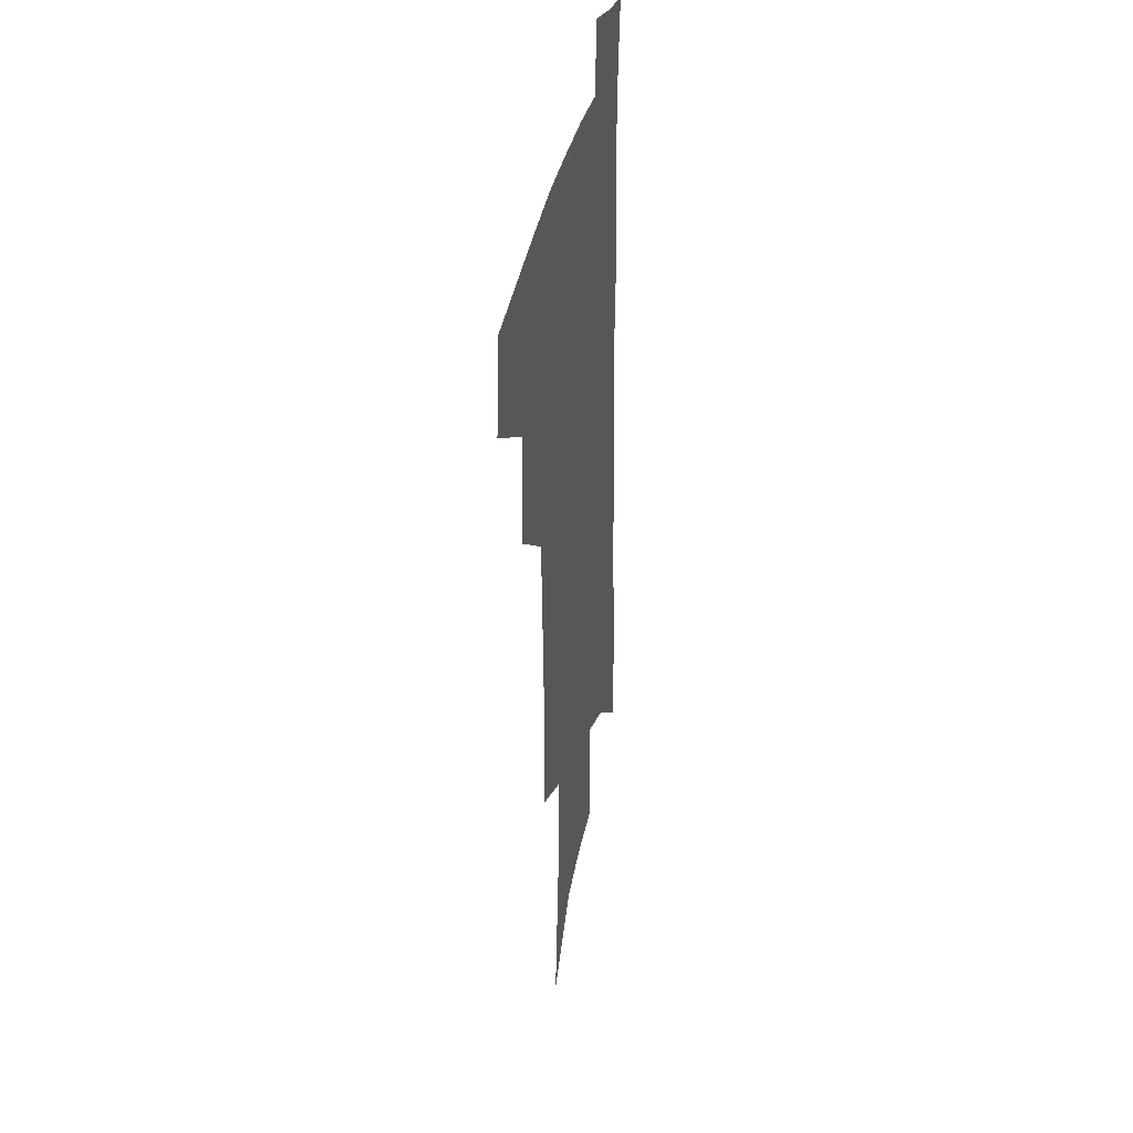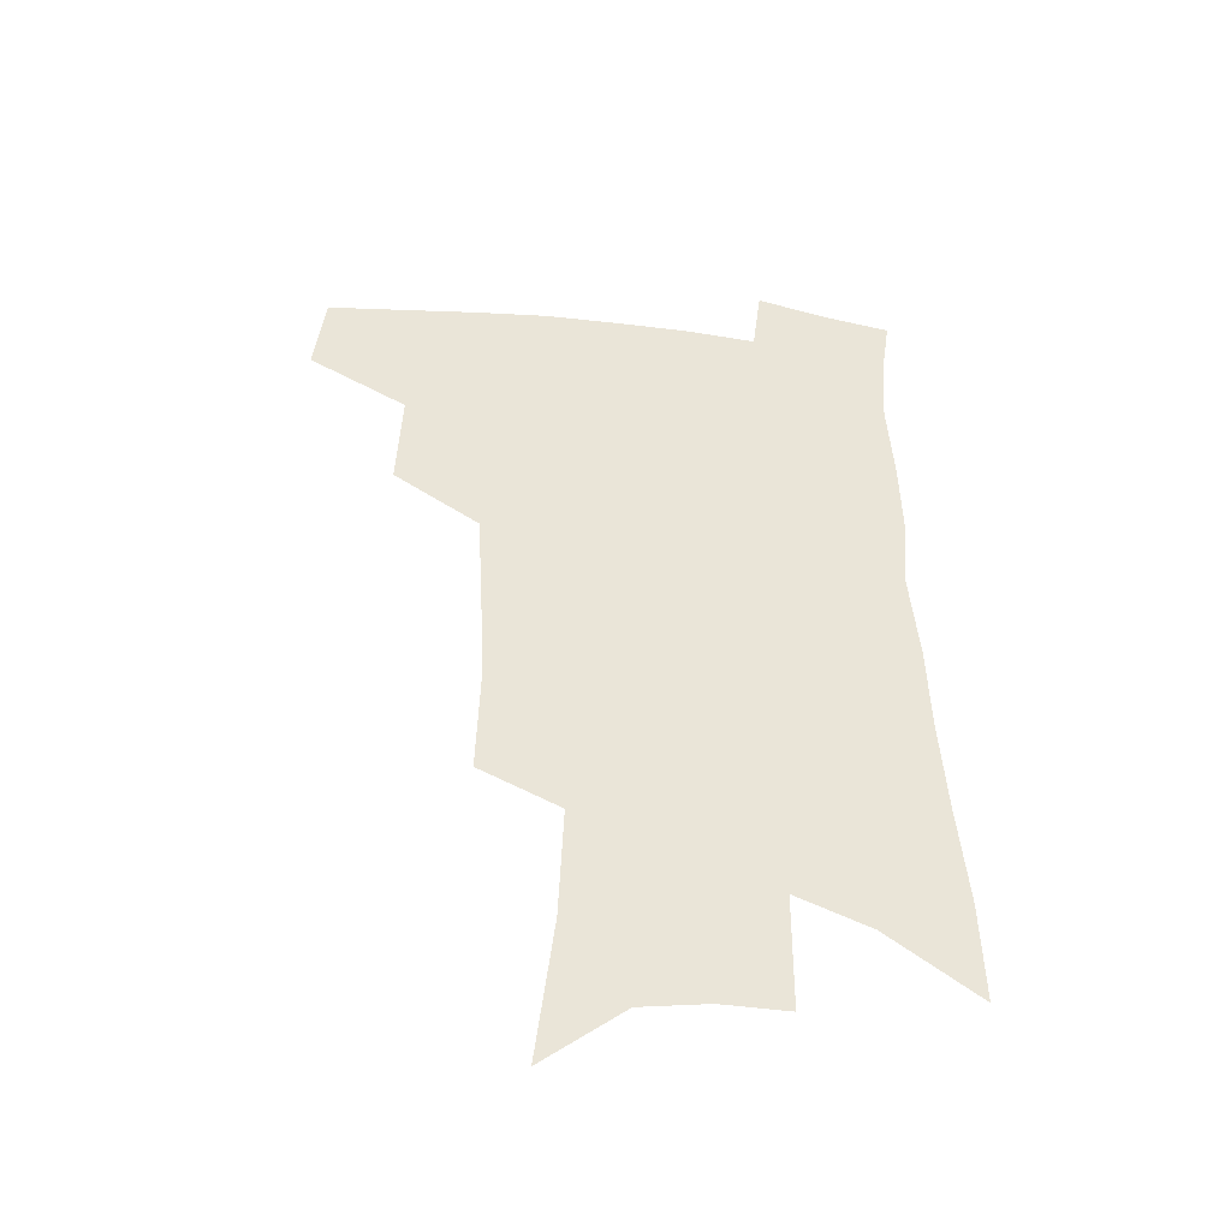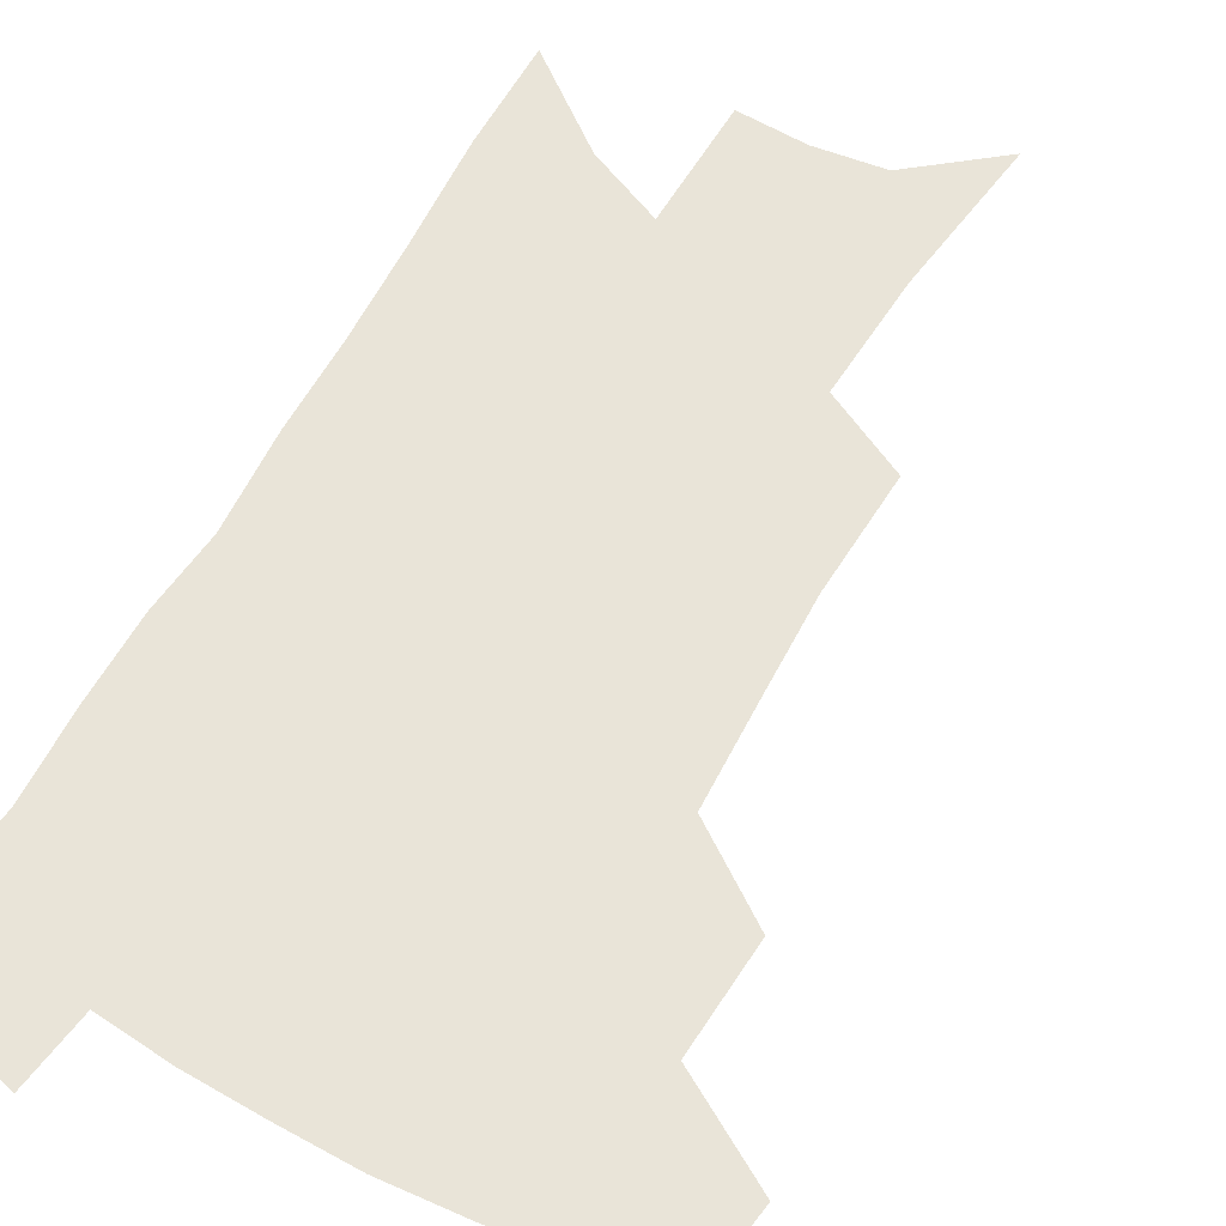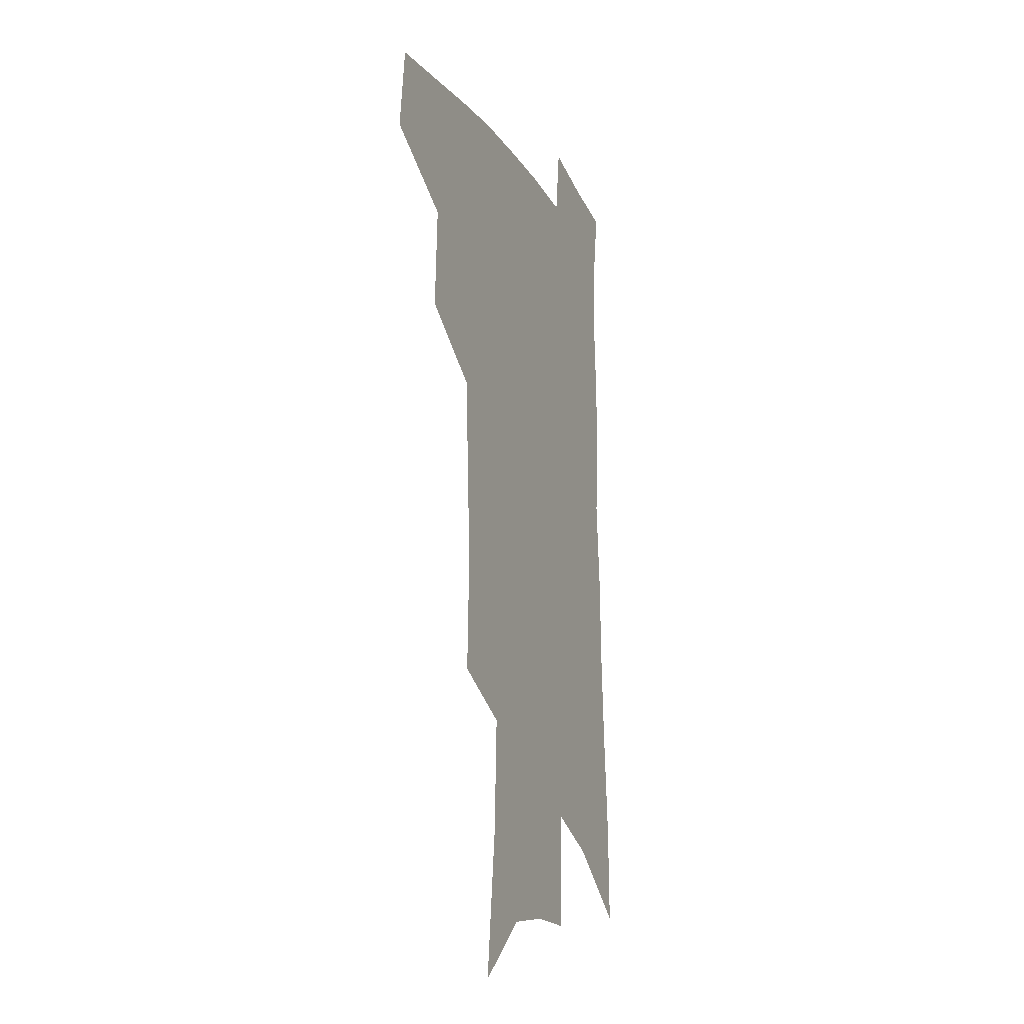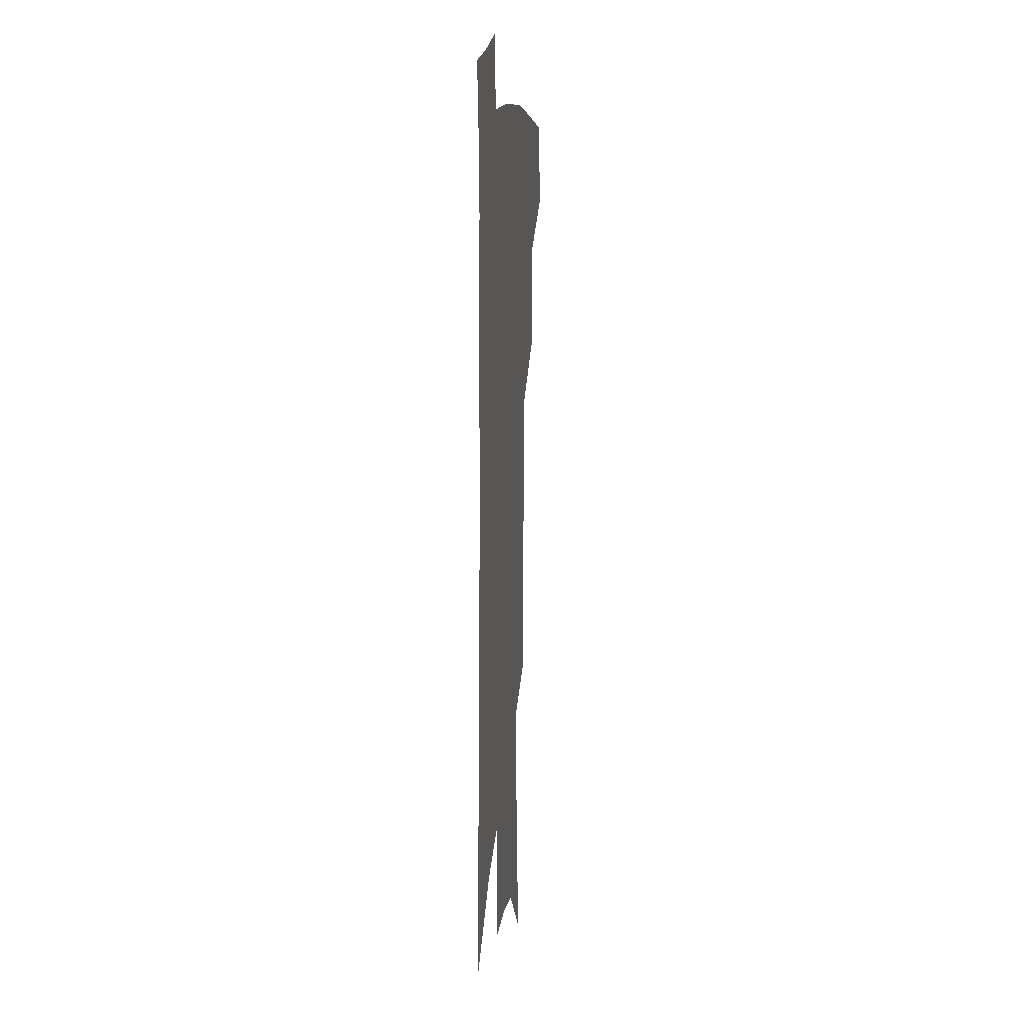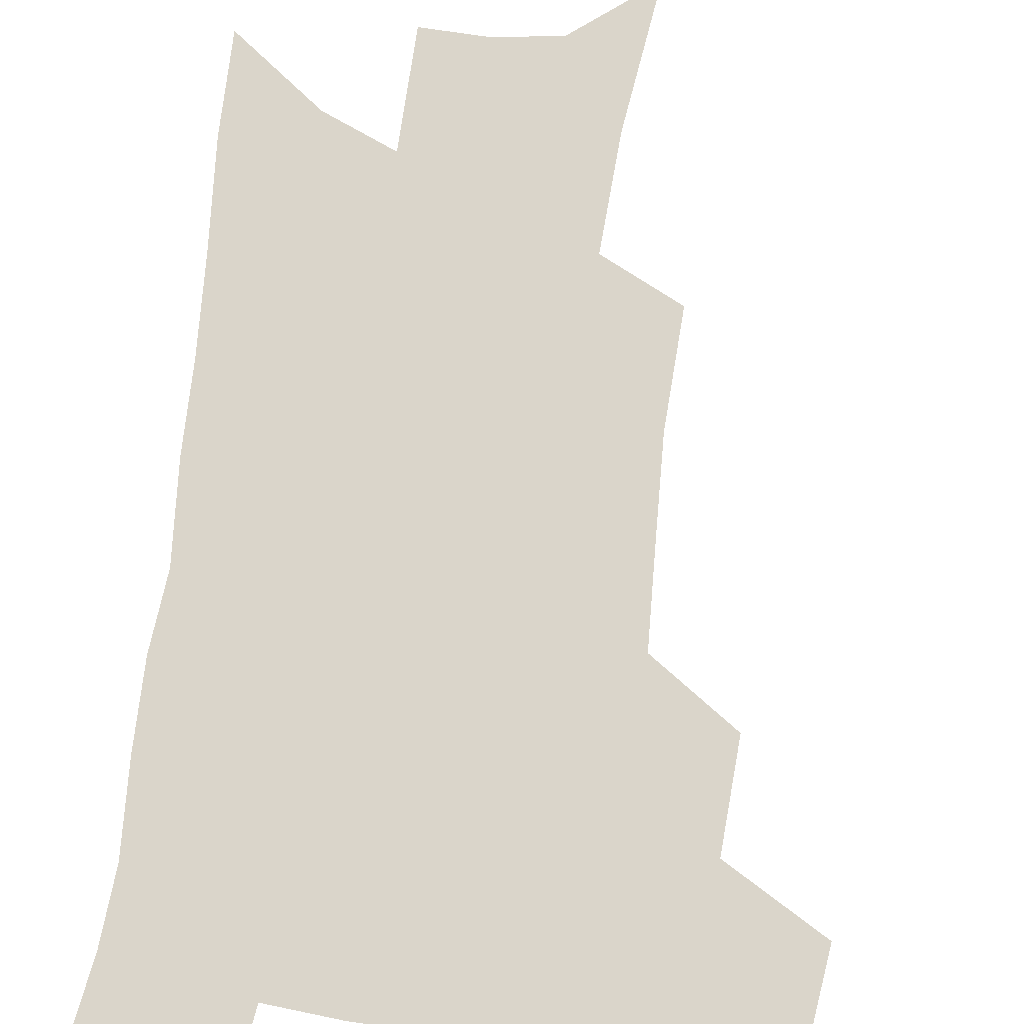
<metadata>
{"format":"obj","ext":"obj","renderer":"f3d","projection":"perspective","resolution":1024,"background":"white","views":[{"elev":33.4,"azim":-79.5,"up":"+Y"},{"elev":-46.2,"azim":-8.1,"up":"+Y"},{"elev":60.6,"azim":-149.6,"up":"+Z"},{"elev":-17.8,"azim":-68.1,"up":"+Y"},{"elev":11.3,"azim":96.3,"up":"+Y"},{"elev":74.2,"azim":-172.1,"up":"+Z"}]}
</metadata>
<code>
v 491.2 439.9 0
v 494.9 472 0
v 525 381.5 0
v 526.7 420 0
v 525.1 448.8 0
v 522.1 475.5 0
v 558.3 248.1 0
v 559.6 290.1 0
v 557.8 325.2 0
v 555.8 360.8 0
v 553 391.9 0
v 554.1 425.7 0
v 552.4 452.5 0
v 548.8 479 0
v 579.1 137.2 0
v 585.5 191.8 0
v 587.1 234.3 0
v 586.1 272.6 0
v 585.3 308.7 0
v 583.3 340.5 0
v 581.7 372.3 0
v 581.1 403.1 0
v 580.2 429.9 0
v 579.4 455.3 0
v 575.9 481.9 0
v 607.7 160.8 0
v 610.6 208.4 0
v 609.9 244.7 0
v 609.2 283.2 0
v 607.8 315.2 0
v 606.3 346.5 0
v 605.3 376.7 0
v 605 406.2 0
v 604.6 431.3 0
v 604.4 456.9 0
v 603.5 482.5 0
v 631.7 164.6 0
v 633.1 213.3 0
v 632.2 250.4 0
v 631.1 283.6 0
v 629.8 318.1 0
v 628.9 349.3 0
v 628.2 379.1 0
v 628.2 406.9 0
v 628.7 431.9 0
v 629.4 457.2 0
v 629.7 482.5 0
v 655.6 164.3 0
v 655.9 208.5 0
v 654.7 247.7 0
v 653.2 283.6 0
v 652.3 315.1 0
v 651.5 346.8 0
v 651.1 376.4 0
v 651.2 404.6 0
v 652.3 430.6 0
v 653.7 456.3 0
v 656 480.8 0
v 659.2 507.4 0
v 682.1 197.7 0
v 679.8 237.5 0
v 677.6 274.4 0
v 675.3 309.4 0
v 676.4 338.1 0
v 675.1 369.9 0
v 675.5 398.6 0
v 676.2 426.5 0
v 677.4 453.5 0
v 680.2 477.6 0
v 684.9 501.4 0
v 714.4 173.8 0
v 713.6 211.3 0
v 710.3 250.5 0
v 708.1 286.4 0
v 707.2 319 0
v 704.3 354.3 0
v 706.5 382.4 0
v 705.9 413.2 0
v 703.9 445.7 0
v 705.5 472.5 0
v 709.1 497.4 0
f 4 5 1
f 1 5 2
f 5 6 2
f 10 11 3
f 3 11 4
f 11 12 4
f 4 12 5
f 12 13 5
f 5 13 6
f 13 14 6
f 17 18 7
f 7 18 8
f 18 19 8
f 8 19 9
f 19 20 9
f 9 20 10
f 20 21 10
f 10 21 11
f 21 22 11
f 11 22 12
f 22 23 12
f 12 23 13
f 23 24 13
f 13 24 14
f 24 25 14
f 15 26 16
f 26 27 16
f 16 27 17
f 27 28 17
f 17 28 18
f 28 29 18
f 18 29 19
f 29 30 19
f 19 30 20
f 30 31 20
f 20 31 21
f 31 32 21
f 21 32 22
f 32 33 22
f 22 33 23
f 33 34 23
f 23 34 24
f 34 35 24
f 24 35 25
f 35 36 25
f 26 37 27
f 37 38 27
f 27 38 28
f 38 39 28
f 28 39 29
f 39 40 29
f 29 40 30
f 40 41 30
f 30 41 31
f 41 42 31
f 31 42 32
f 42 43 32
f 32 43 33
f 43 44 33
f 33 44 34
f 44 45 34
f 34 45 35
f 45 46 35
f 35 46 36
f 46 47 36
f 37 48 38
f 48 49 38
f 38 49 39
f 49 50 39
f 39 50 40
f 50 51 40
f 40 51 41
f 51 52 41
f 41 52 42
f 52 53 42
f 42 53 43
f 53 54 43
f 43 54 44
f 54 55 44
f 44 55 45
f 55 56 45
f 45 56 46
f 56 57 46
f 46 57 47
f 57 58 47
f 49 60 50
f 60 61 50
f 50 61 51
f 61 62 51
f 51 62 52
f 62 63 52
f 52 63 53
f 63 64 53
f 53 64 54
f 64 65 54
f 54 65 55
f 65 66 55
f 55 66 56
f 66 67 56
f 56 67 57
f 67 68 57
f 57 68 58
f 68 69 58
f 58 69 59
f 69 70 59
f 60 71 61
f 71 72 61
f 61 72 62
f 72 73 62
f 62 73 63
f 73 74 63
f 63 74 64
f 74 75 64
f 64 75 65
f 75 76 65
f 65 76 66
f 76 77 66
f 66 77 67
f 77 78 67
f 67 78 68
f 78 79 68
f 68 79 69
f 79 80 69
f 69 80 70
f 80 81 70

</code>
